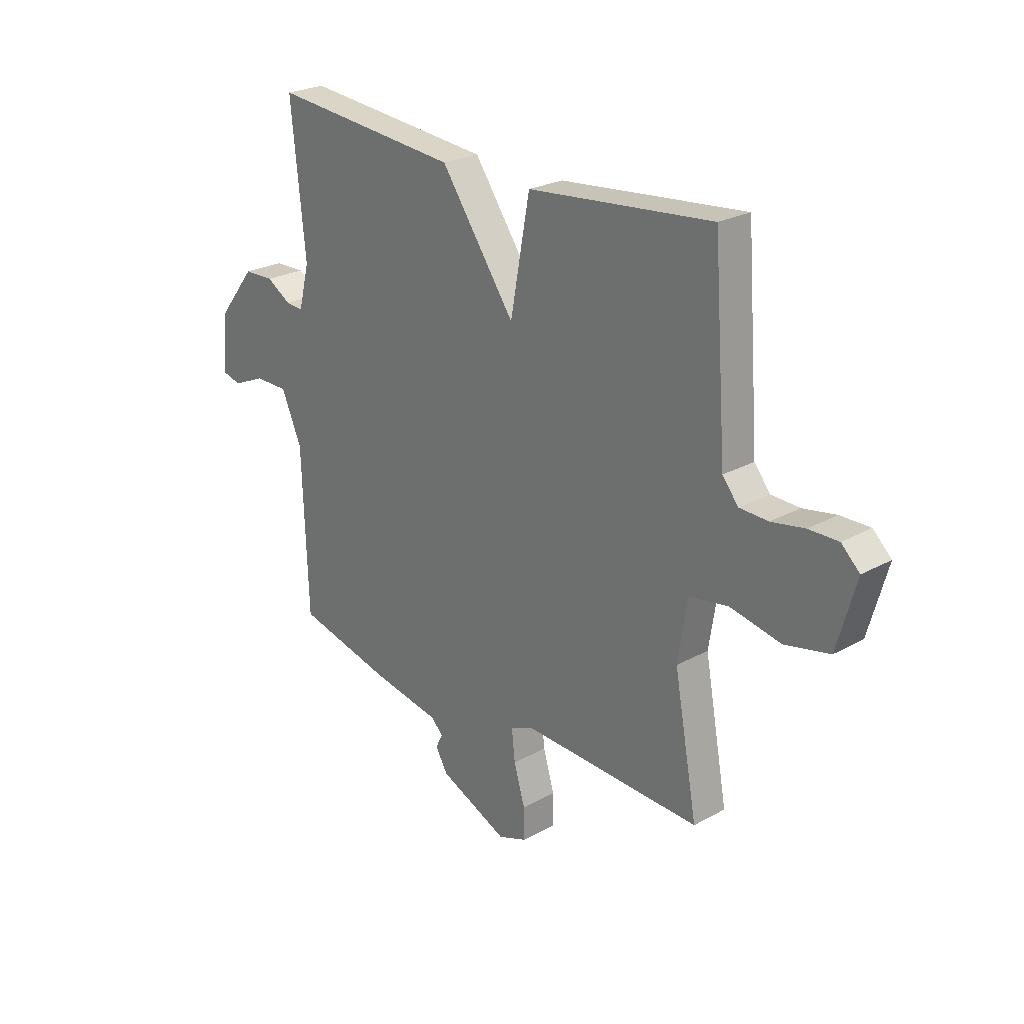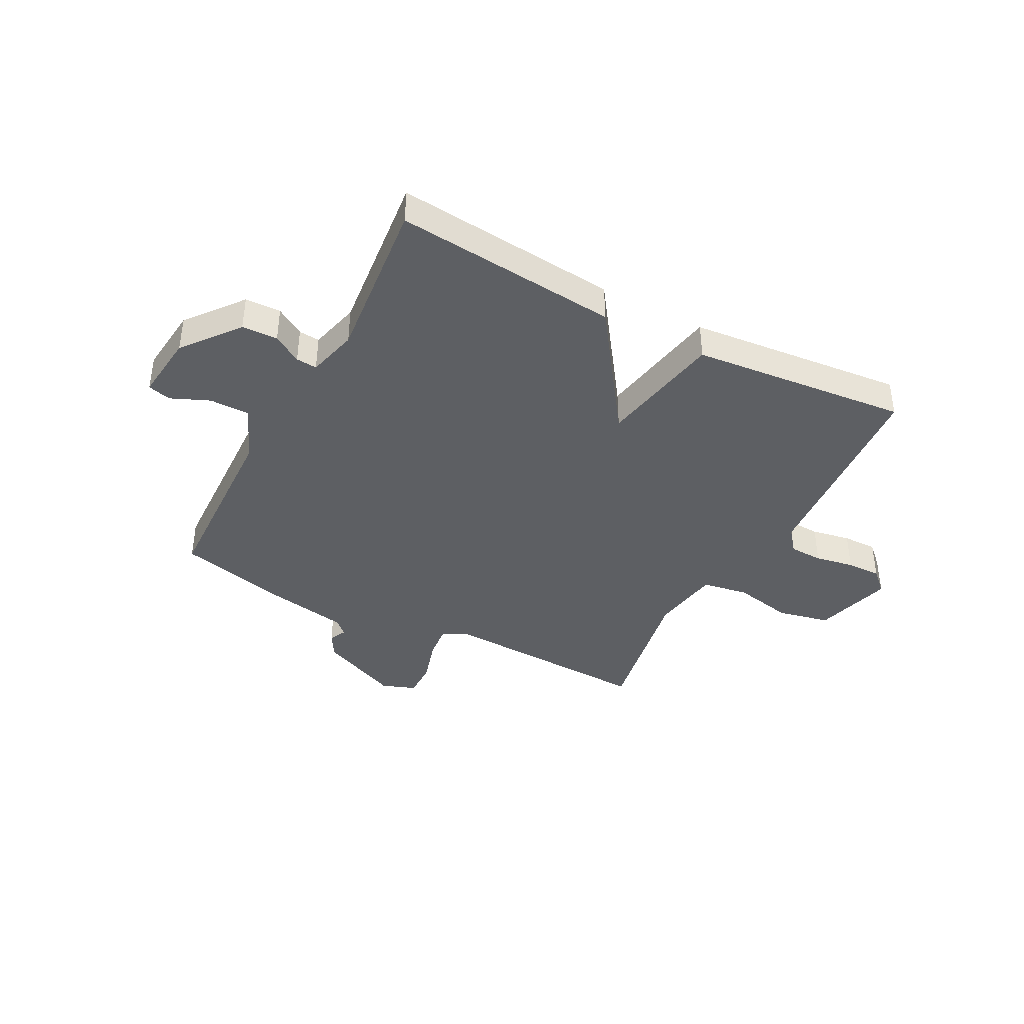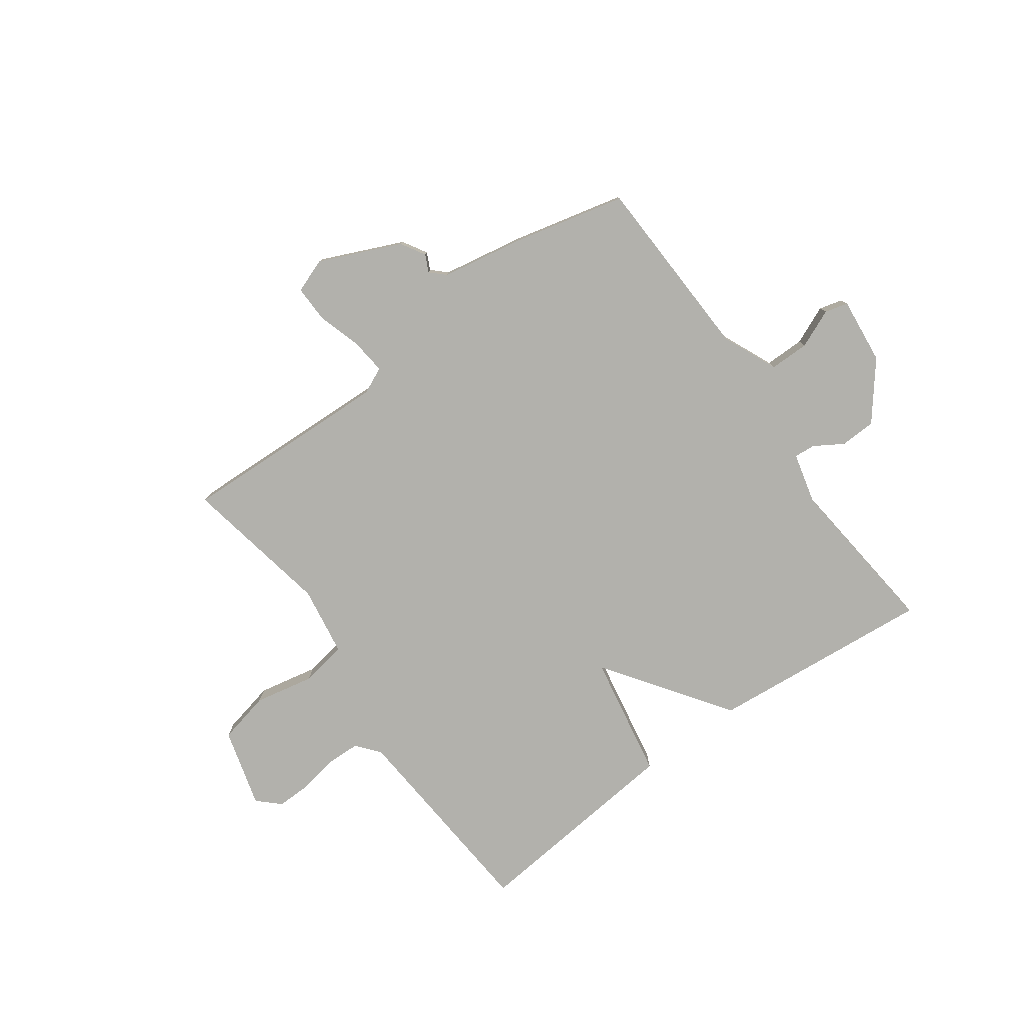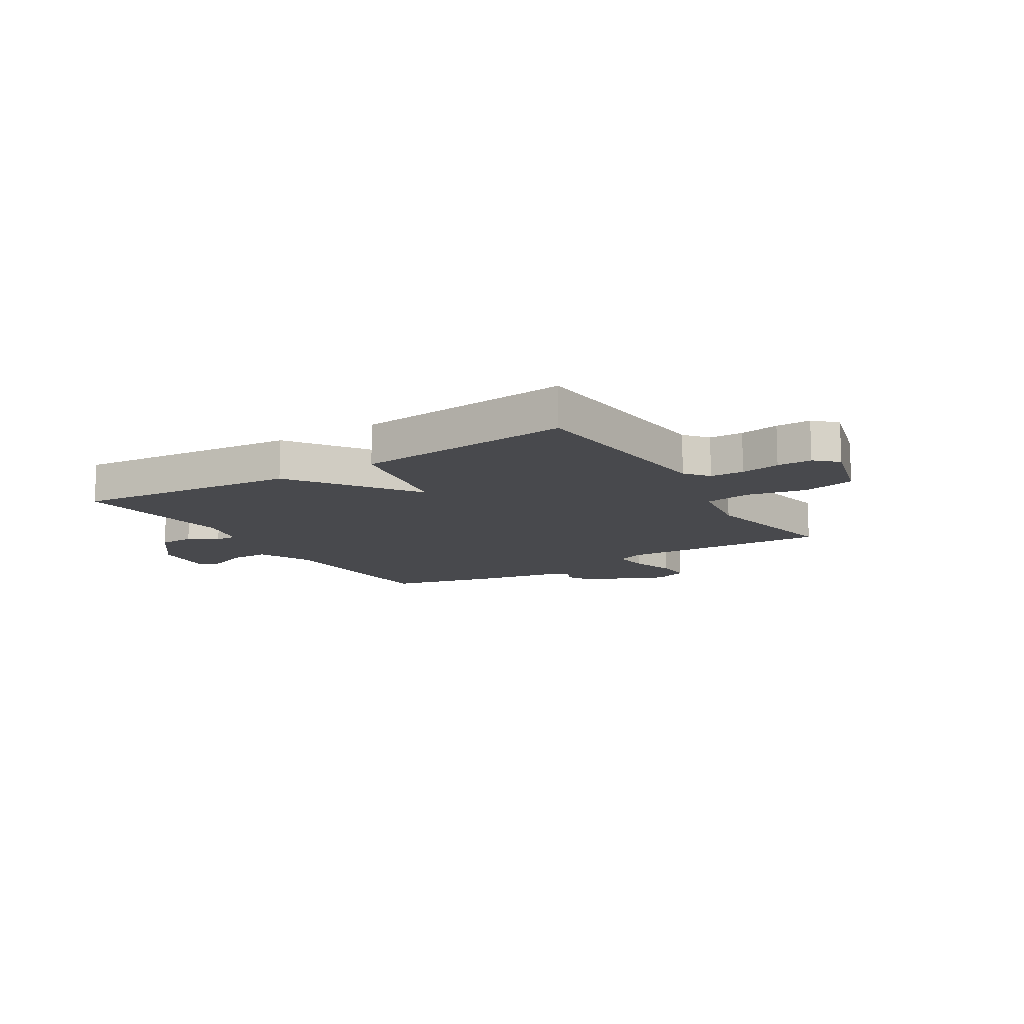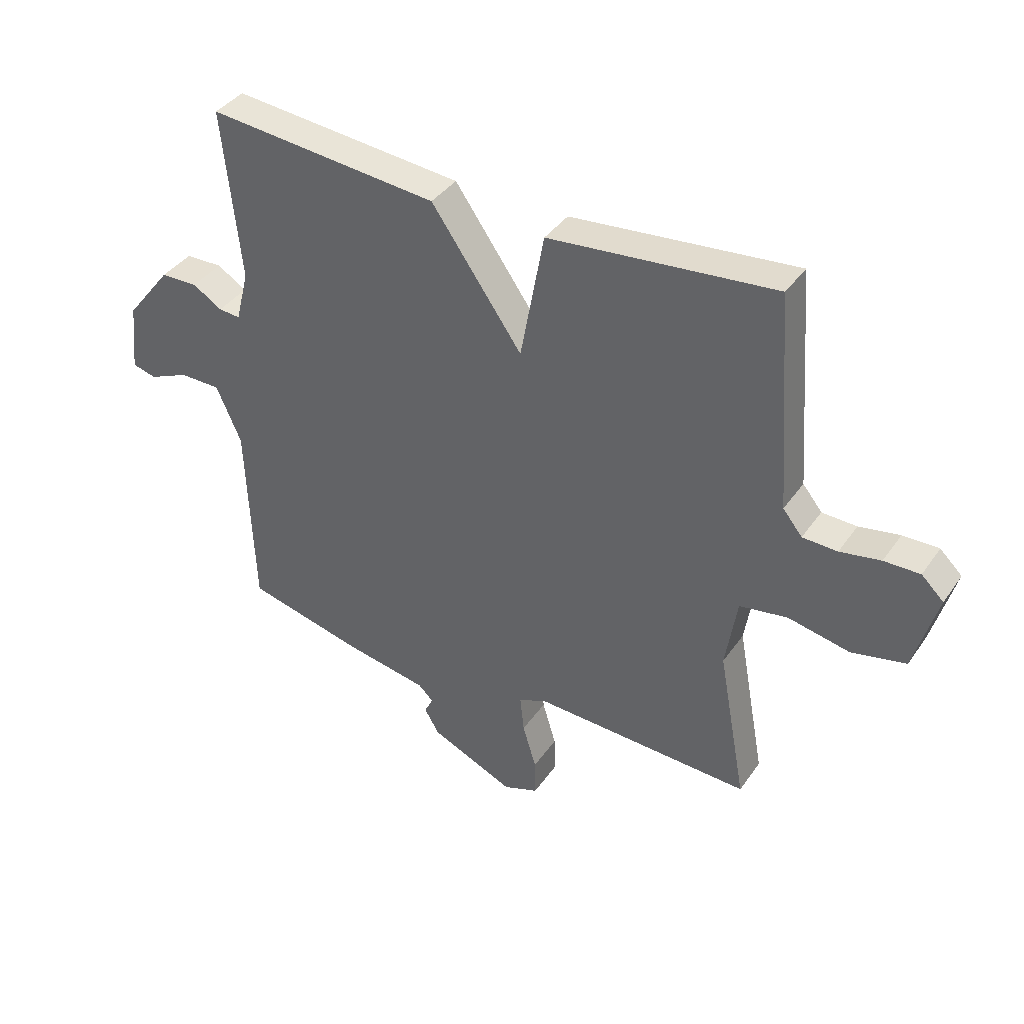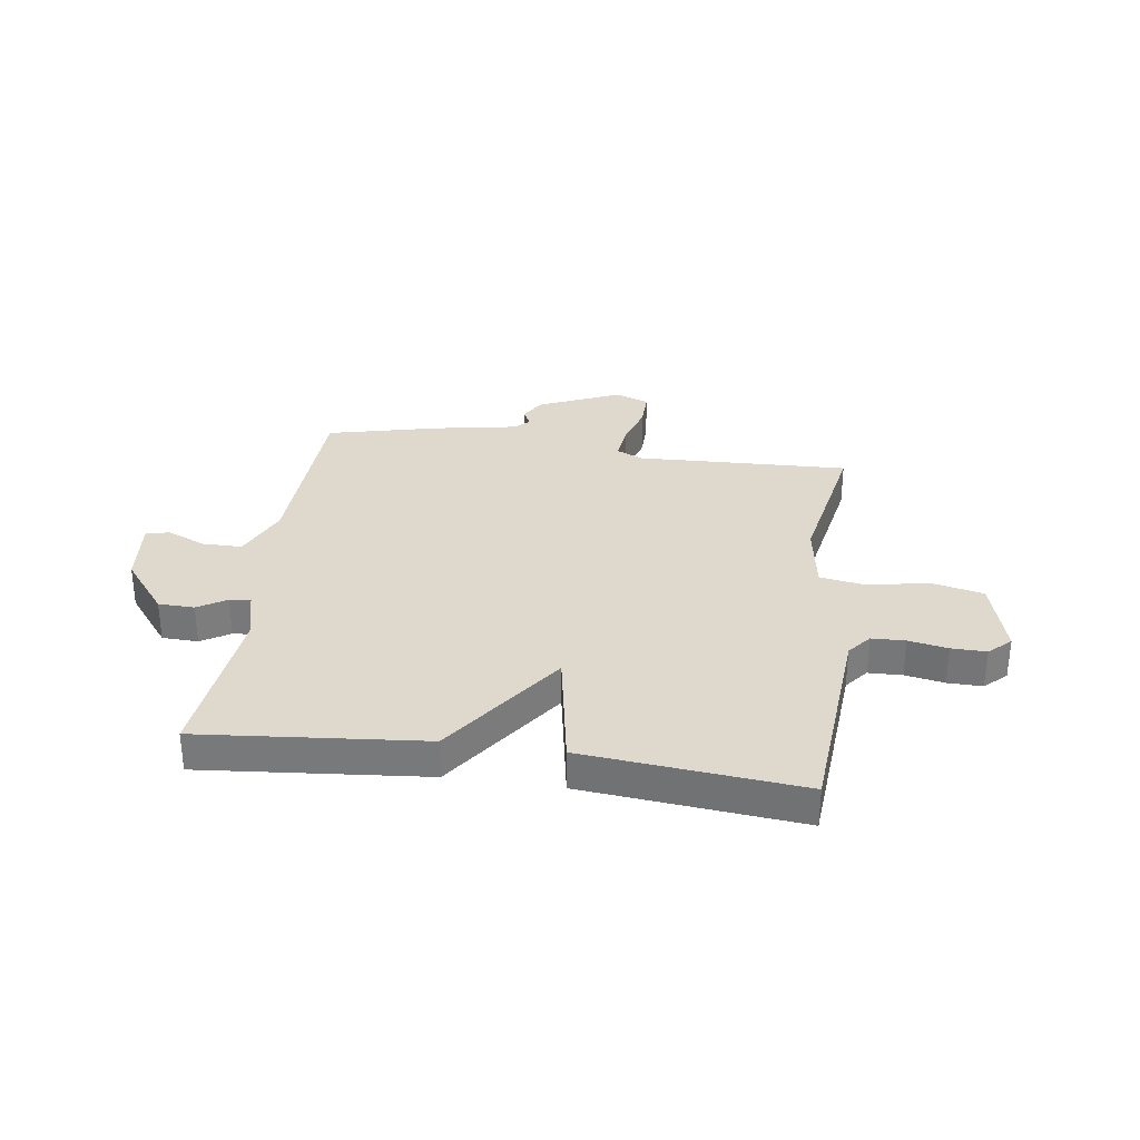
<metadata>
{"format":"obj","ext":"obj","renderer":"f3d","projection":"perspective","resolution":1024,"background":"white","views":[{"elev":24.5,"azim":47.8,"up":"+Z"},{"elev":-40.0,"azim":-27.8,"up":"+Y"},{"elev":-78.9,"azim":-144.1,"up":"+Y"},{"elev":-12.5,"azim":31.8,"up":"+Y"},{"elev":38.9,"azim":31.2,"up":"+Z"},{"elev":32.0,"azim":8.1,"up":"+Y"}]}
</metadata>
<code>
v 0.5 0.07 -0.5
v 0.115 0.07 -0.485
v 0.067 0.07 -0.507
v 0.074 0.07 -0.572
v 0.098 0.07 -0.652
v 0.099 0.07 -0.718
v 0.037 0.07 -0.741
v -0.11 0.07 -0.676
v -0.136 0.07 -0.632
v -0.121 0.07 -0.601
v -0.147 0.07 -0.576
v -0.296 0.07 -0.549
v -0.5 0.07 -0.5
v -0.512 0.07 -0.16
v -0.556 0.07 -0.06
v -0.628 0.07 -0.06
v -0.698 0.07 -0.09
v -0.74 0.07 -0.079
v -0.727 0.07 0.042
v -0.647 0.07 0.143
v -0.582 0.07 0.145
v -0.53 0.07 0.113
v -0.492 0.07 0.11
v -0.469 0.07 0.201
v -0.5 0.07 0.5
v -0.094 0.07 0.462
v 0.065 0.07 0.236
v 0.106 0.07 0.462
v 0.5 0.07 0.5
v 0.529 0.07 0.12
v 0.563 0.07 0.078
v 0.624 0.07 0.076
v 0.695 0.07 0.089
v 0.758 0.07 0.09
v 0.797 0.07 0.053
v 0.757 0.07 -0.09
v 0.662 0.07 -0.111
v 0.554 0.07 -0.089
v 0.47 0.07 -0.103
v 0.45 0.07 -0.23
v 0.5 0 -0.5
v 0.115 0 -0.485
v 0.067 0 -0.507
v 0.074 0 -0.572
v 0.098 0 -0.652
v 0.099 0 -0.718
v 0.037 0 -0.741
v -0.11 0 -0.676
v -0.136 0 -0.632
v -0.121 0 -0.601
v -0.147 0 -0.576
v -0.296 0 -0.549
v -0.5 0 -0.5
v -0.512 0 -0.16
v -0.556 0 -0.06
v -0.628 0 -0.06
v -0.698 0 -0.09
v -0.74 0 -0.079
v -0.727 0 0.042
v -0.647 0 0.143
v -0.582 0 0.145
v -0.53 0 0.113
v -0.492 0 0.11
v -0.469 0 0.201
v -0.5 0 0.5
v -0.094 0 0.462
v 0.065 0 0.236
v 0.106 0 0.462
v 0.5 0 0.5
v 0.529 0 0.12
v 0.563 0 0.078
v 0.624 0 0.076
v 0.695 0 0.089
v 0.758 0 0.09
v 0.797 0 0.053
v 0.757 0 -0.09
v 0.662 0 -0.111
v 0.554 0 -0.089
v 0.47 0 -0.103
v 0.45 0 -0.23
f 36 37 38
f 35 36 38
f 34 35 38
f 33 34 38
f 32 33 38
f 31 32 38 39
f 30 31 39
f 29 30 39
f 28 29 39
f 27 28 39
f 24 25 26 27
f 27 39 40
f 24 27 40
f 23 24 40
f 20 21 22
f 19 20 22
f 18 19 22
f 17 18 22
f 16 17 22
f 15 16 22 23
f 40 1 2
f 23 40 2
f 15 23 2
f 14 15 2
f 14 2 3
f 13 14 3
f 12 13 3
f 11 12 3
f 8 9 10
f 7 8 10
f 6 7 10
f 5 6 10
f 4 5 10
f 3 4 10 11
f 78 77 76
f 78 76 75
f 78 75 74
f 78 74 73
f 78 73 72
f 79 78 72 71
f 79 71 70
f 79 70 69
f 79 69 68
f 79 68 67
f 67 66 65 64
f 80 79 67
f 80 67 64
f 80 64 63
f 62 61 60
f 62 60 59
f 62 59 58
f 62 58 57
f 62 57 56
f 63 62 56 55
f 42 41 80
f 42 80 63
f 42 63 55
f 42 55 54
f 43 42 54
f 43 54 53
f 43 53 52
f 43 52 51
f 50 49 48
f 50 48 47
f 50 47 46
f 50 46 45
f 50 45 44
f 51 50 44 43
f 1 41 42 2
f 2 42 43 3
f 3 43 44 4
f 4 44 45 5
f 5 45 46 6
f 6 46 47 7
f 7 47 48 8
f 8 48 49 9
f 9 49 50 10
f 10 50 51 11
f 11 51 52 12
f 12 52 53 13
f 13 53 54 14
f 14 54 55 15
f 15 55 56 16
f 16 56 57 17
f 17 57 58 18
f 18 58 59 19
f 19 59 60 20
f 20 60 61 21
f 21 61 62 22
f 22 62 63 23
f 23 63 64 24
f 24 64 65 25
f 25 65 66 26
f 26 66 67 27
f 27 67 68 28
f 28 68 69 29
f 29 69 70 30
f 30 70 71 31
f 31 71 72 32
f 32 72 73 33
f 33 73 74 34
f 34 74 75 35
f 35 75 76 36
f 36 76 77 37
f 37 77 78 38
f 38 78 79 39
f 39 79 80 40
f 40 80 41 1

</code>
